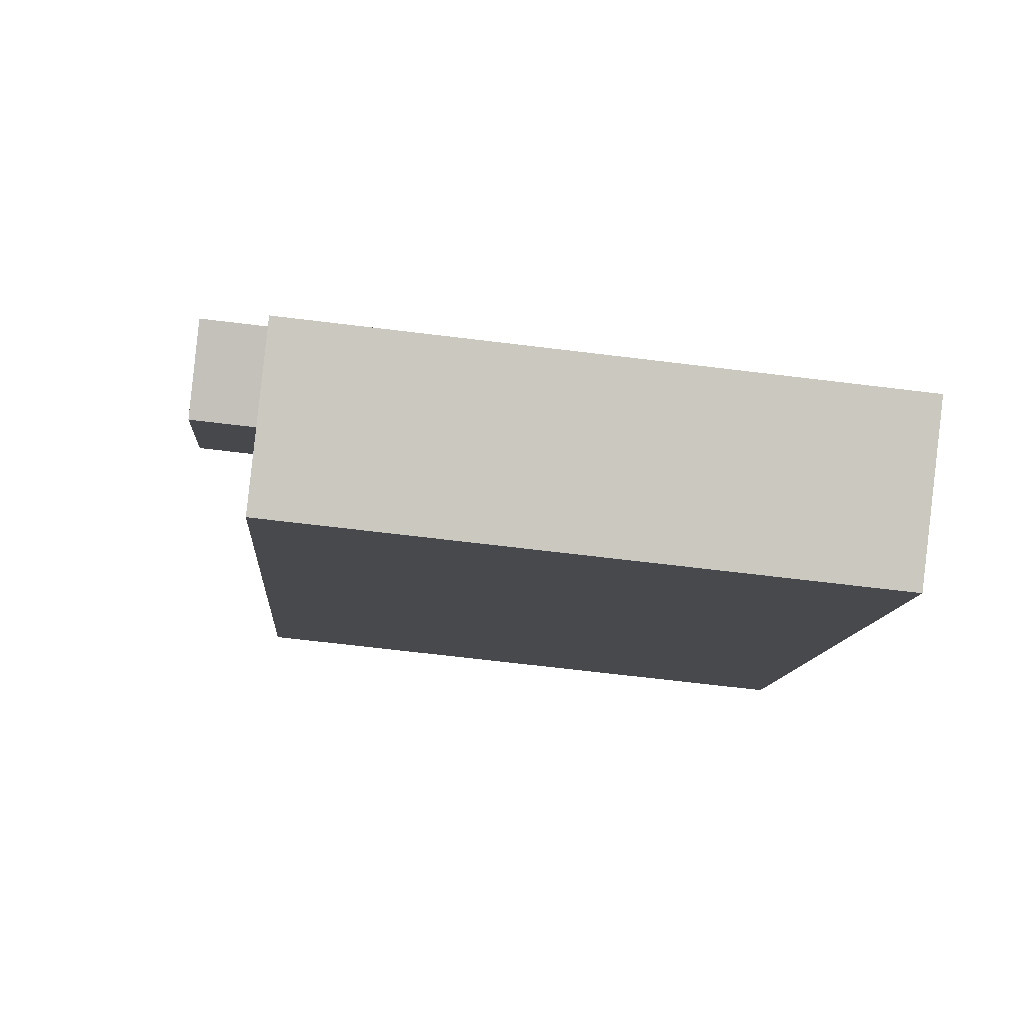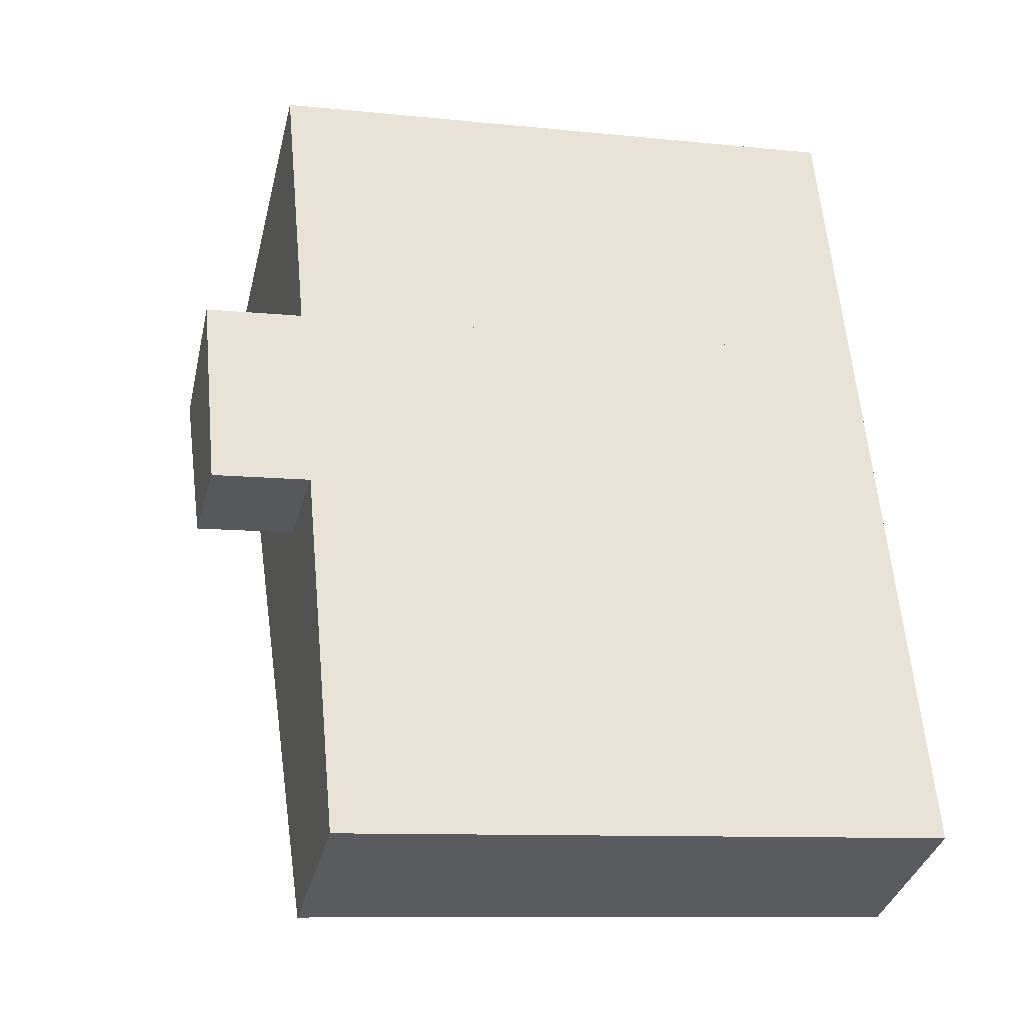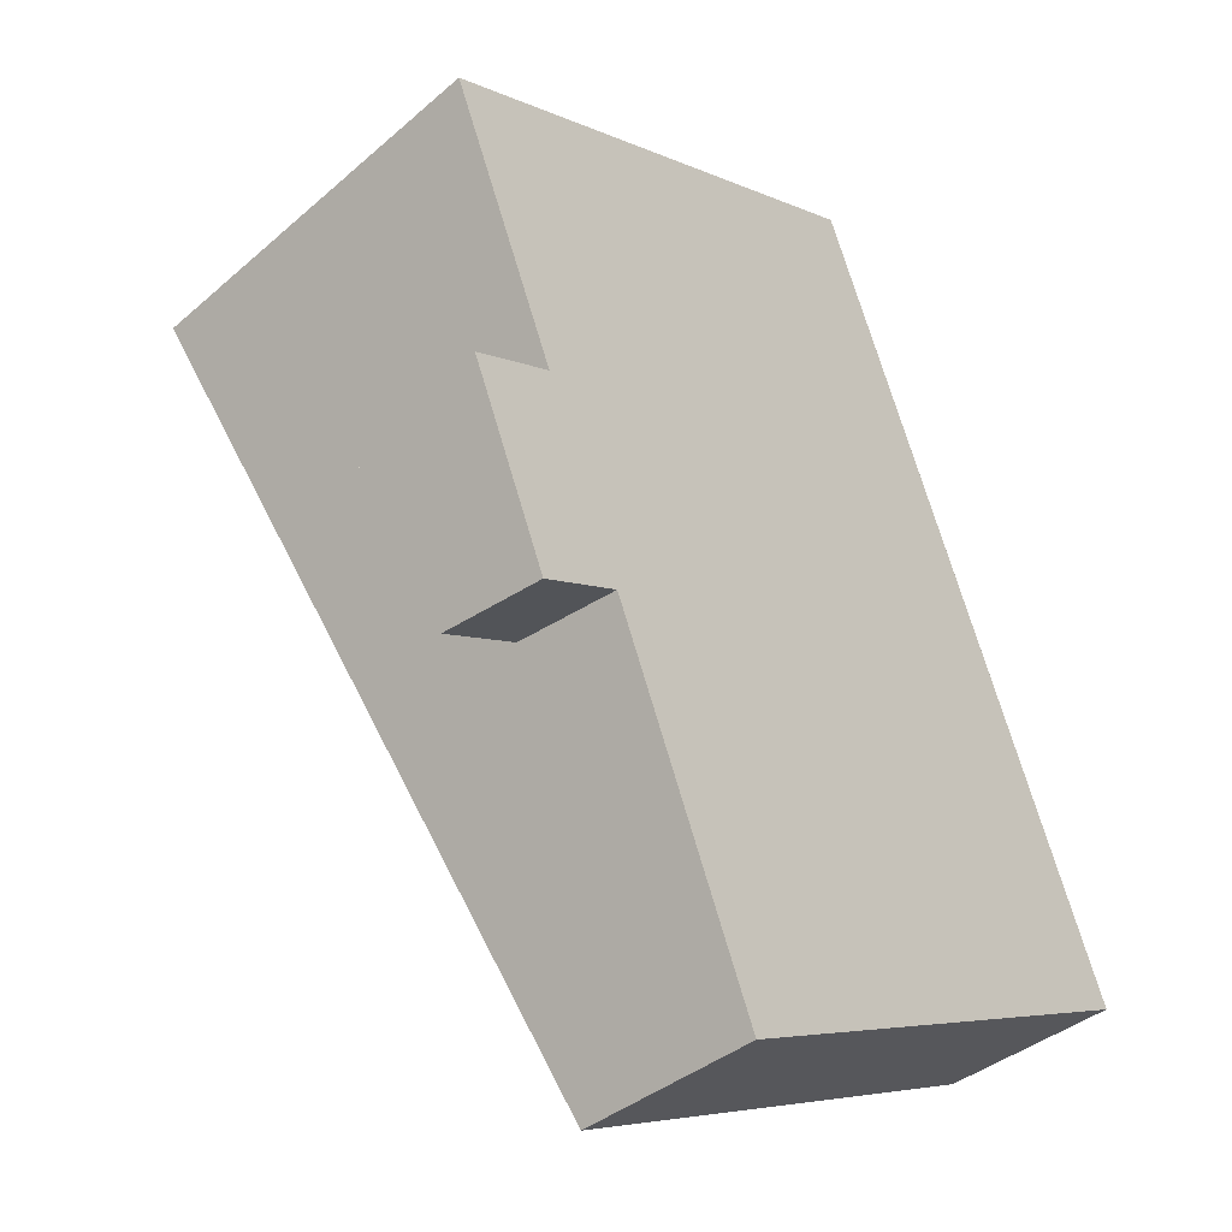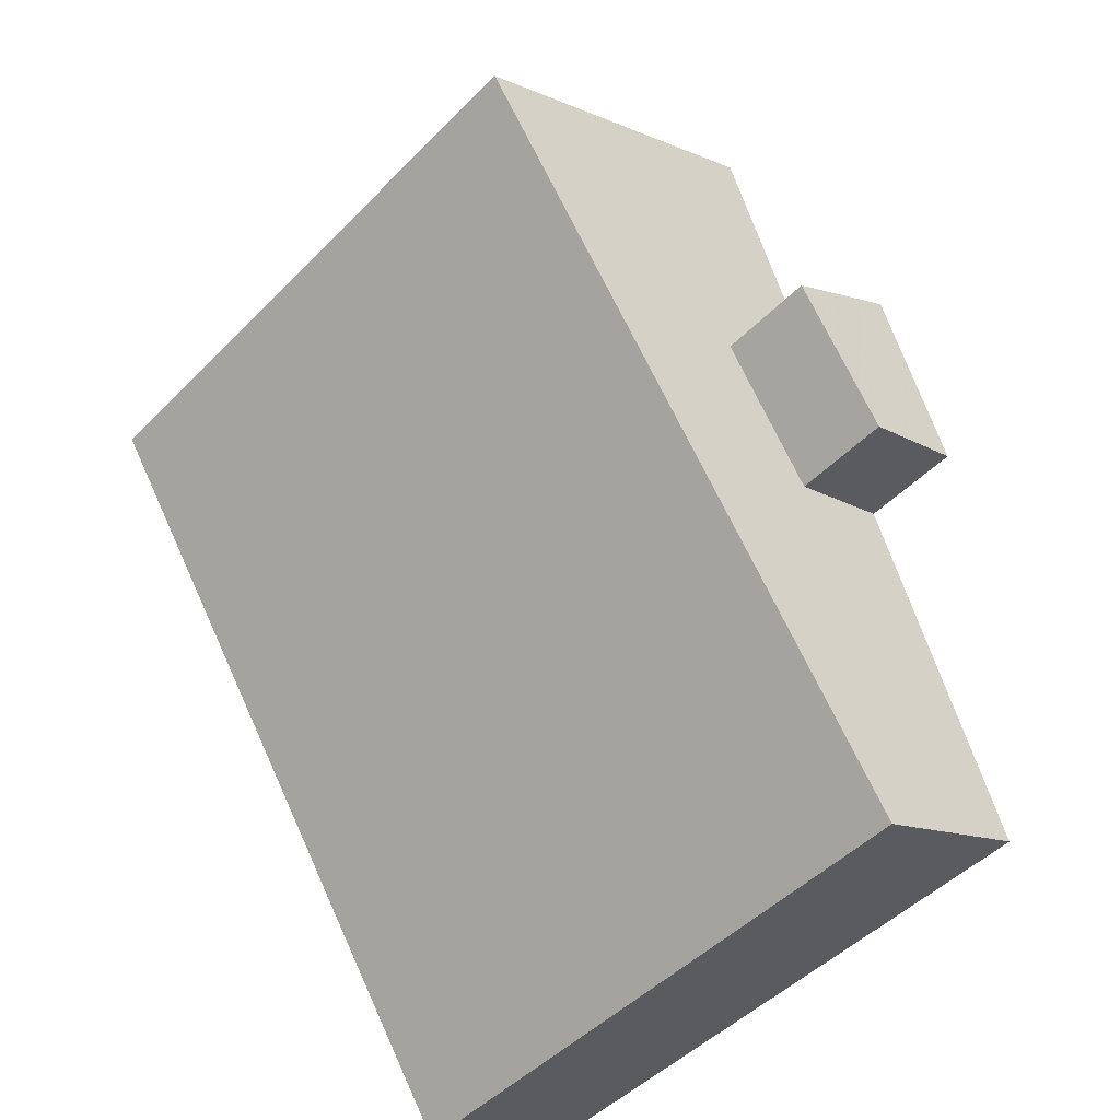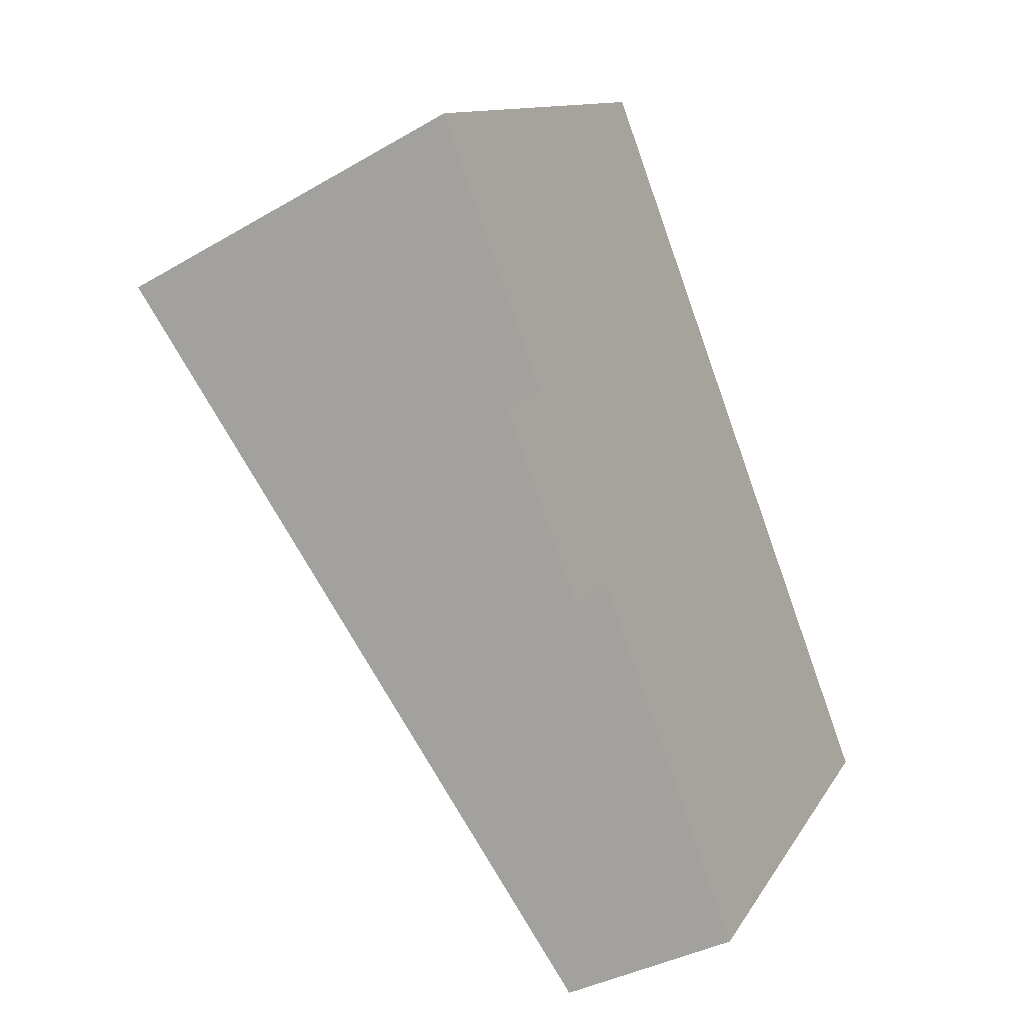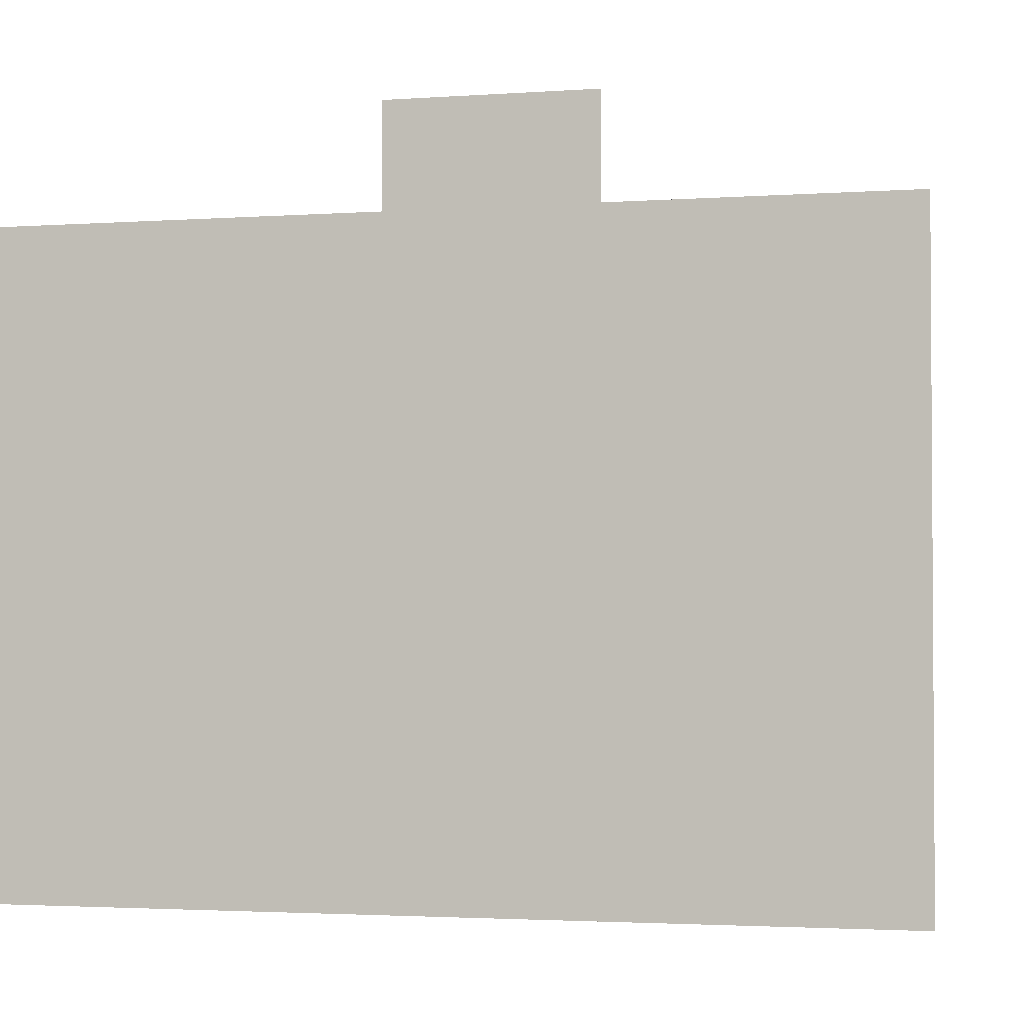
<metadata>
{"format":"obj","ext":"obj","renderer":"f3d","projection":"perspective","resolution":1024,"background":"white","views":[{"elev":-67.2,"azim":-97.0,"up":"+Z"},{"elev":-9.8,"azim":-105.2,"up":"+Z"},{"elev":-5.6,"azim":-144.6,"up":"+Z"},{"elev":-47.9,"azim":138.4,"up":"+Z"},{"elev":11.3,"azim":-161.2,"up":"+Z"},{"elev":-2.4,"azim":-54.9,"up":"+Y"}]}
</metadata>
<code>
v 357.5 -264.3 107.9
v 348.7 -264.3 112.5
v 346.1 -264.3 105.6
v 344.3 -264.3 100.7
v 343.4 -264.3 98.18
v 340.9 -264.3 91.41
v 345.2 -264.3 89.39
v 350.1 -264.3 96.7
v 349.3 -245.5 103.5
v 346.1 -245.5 105.6
v 344.3 -245.5 100.7
v 347 -245.5 99.71
v 350.1 -248.1 96.7
v 357.5 -248.1 107.9
v 348.7 -248.1 112.5
v 346.1 -248.1 105.6
v 349.3 -248.1 103.5
v 347 -248.1 99.71
v 344.3 -248.1 100.7
v 343.4 -248.1 98.18
v 340.9 -248.1 91.41
v 345.2 -248.1 89.39
g CityEngineShapeMaterial_421
f 2 1 8 7 6 5 4 3
f 10 9 12 11
f 14 13 22 21 20 19 18 17 16 15
f 12 18 19 11
f 18 17 9 12
f 17 16 10 9
f 1 8 13 14
f 8 7 22 13
f 7 6 21 22
f 6 5 20 21
f 5 4 19 20
f 4 3 10 11
f 3 2 15 16
f 2 1 14 15

</code>
